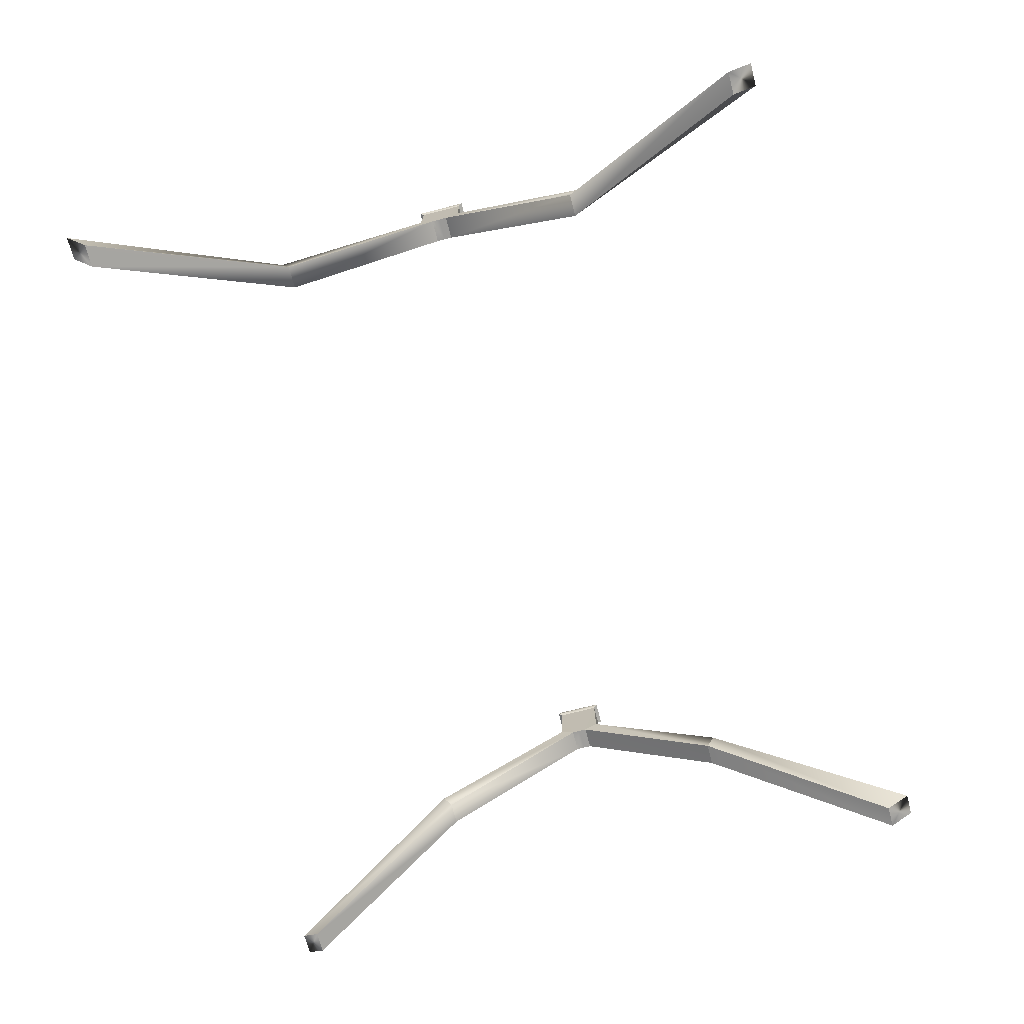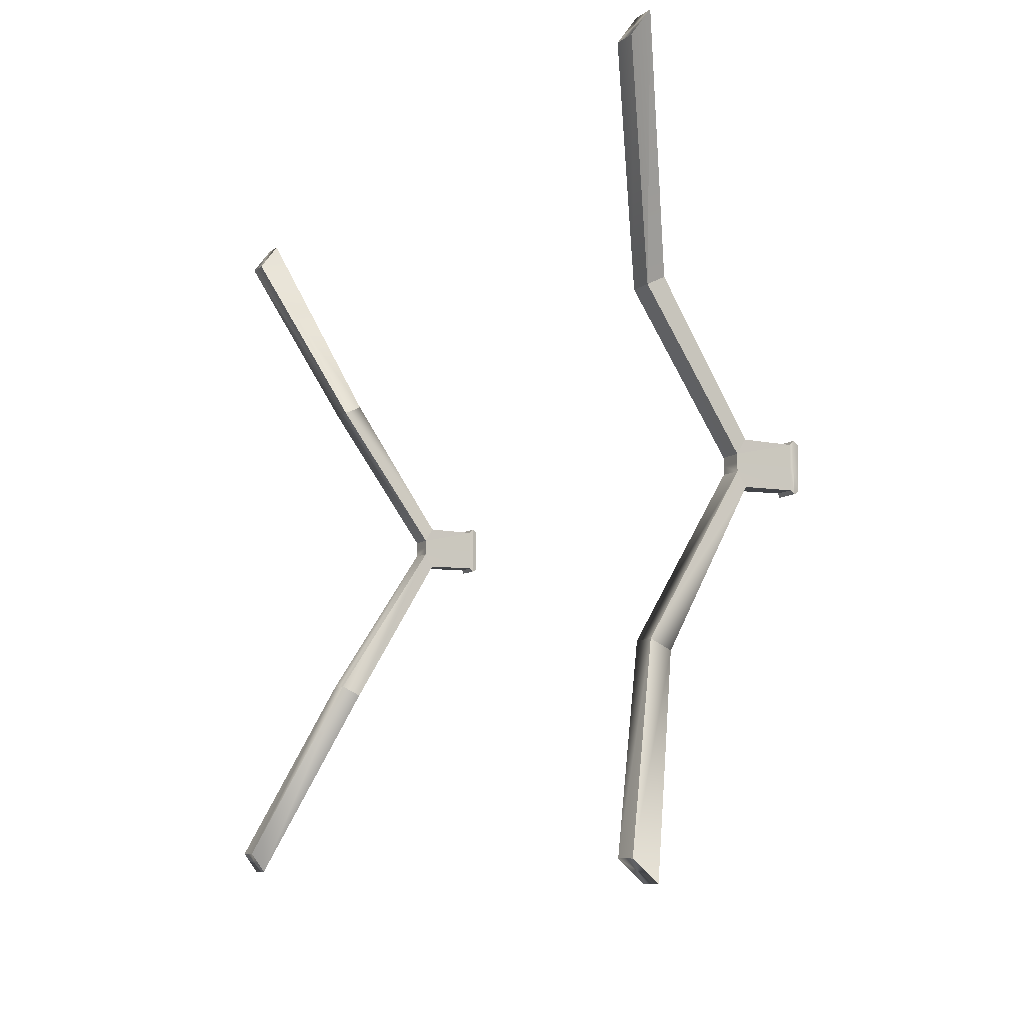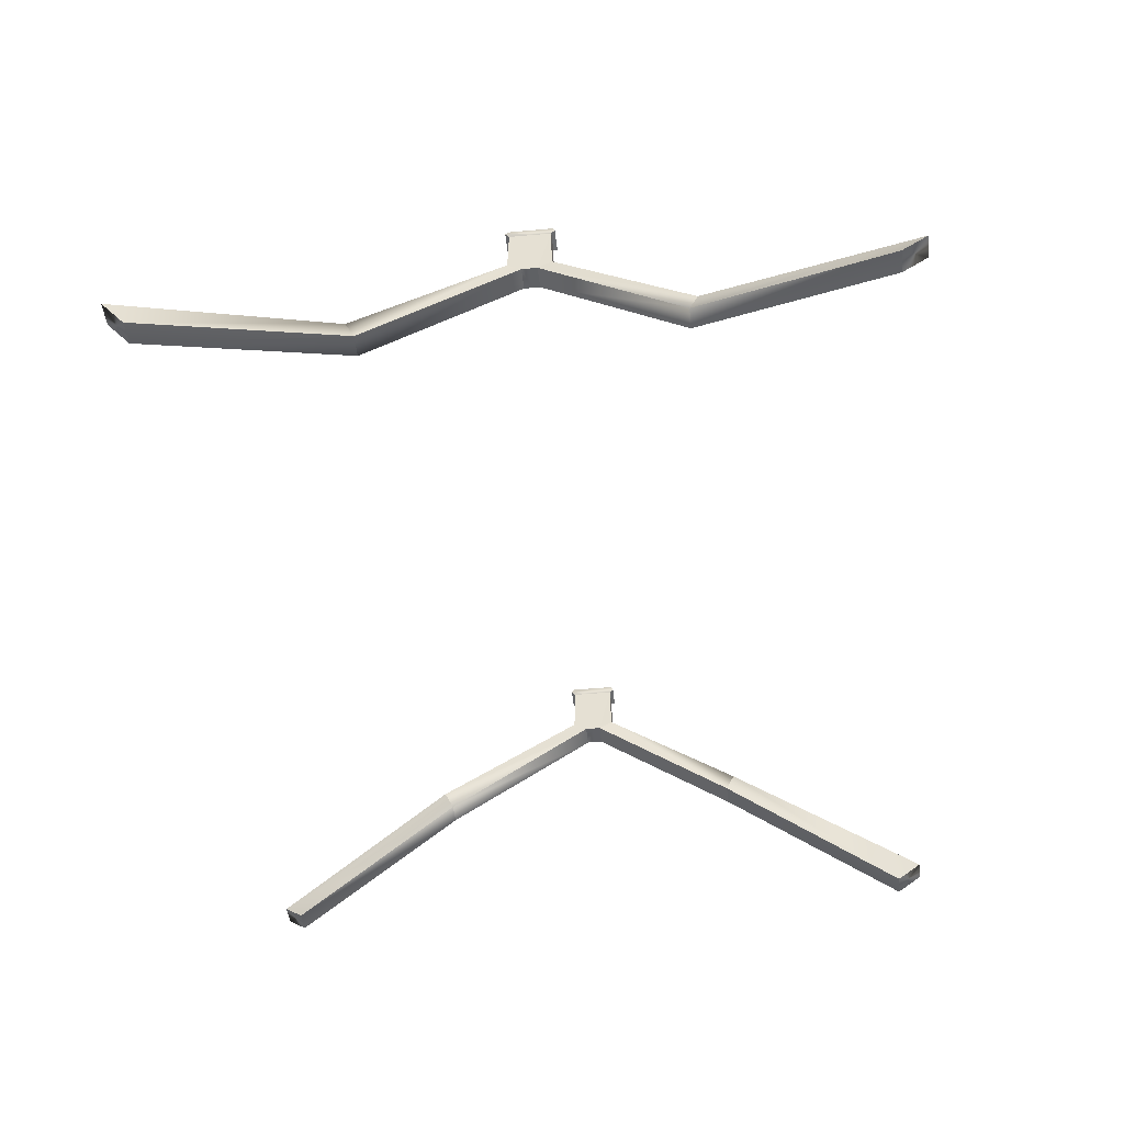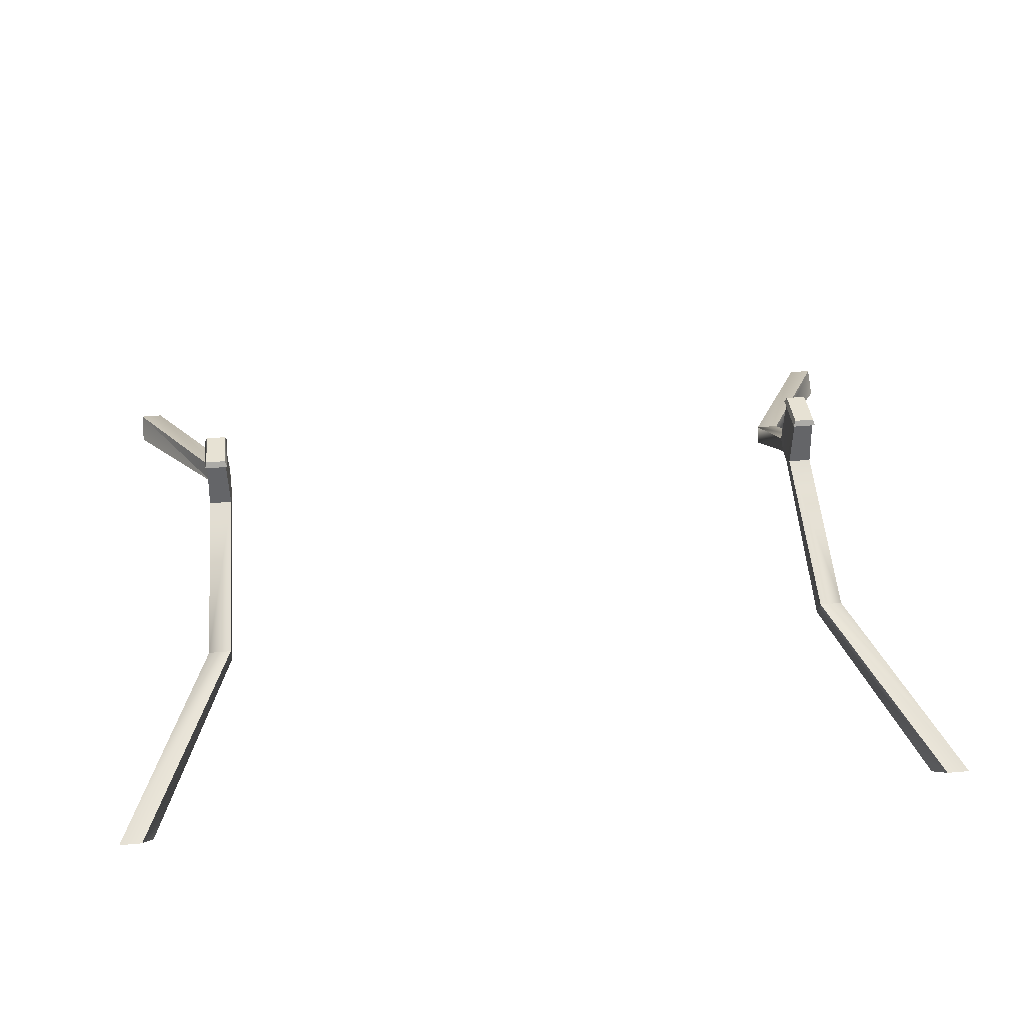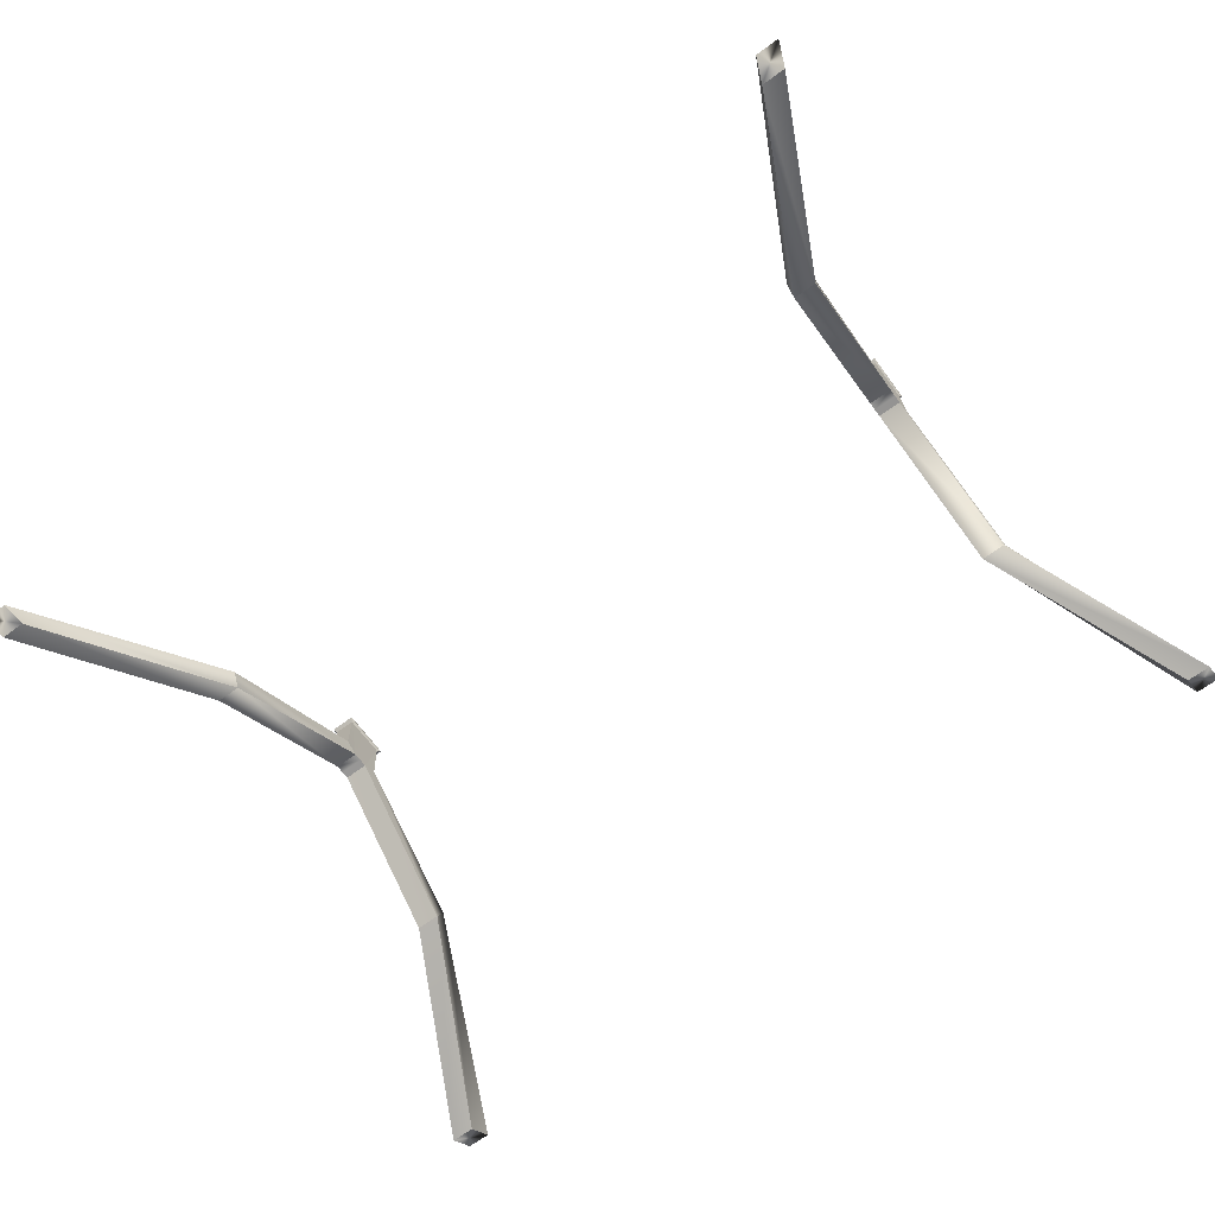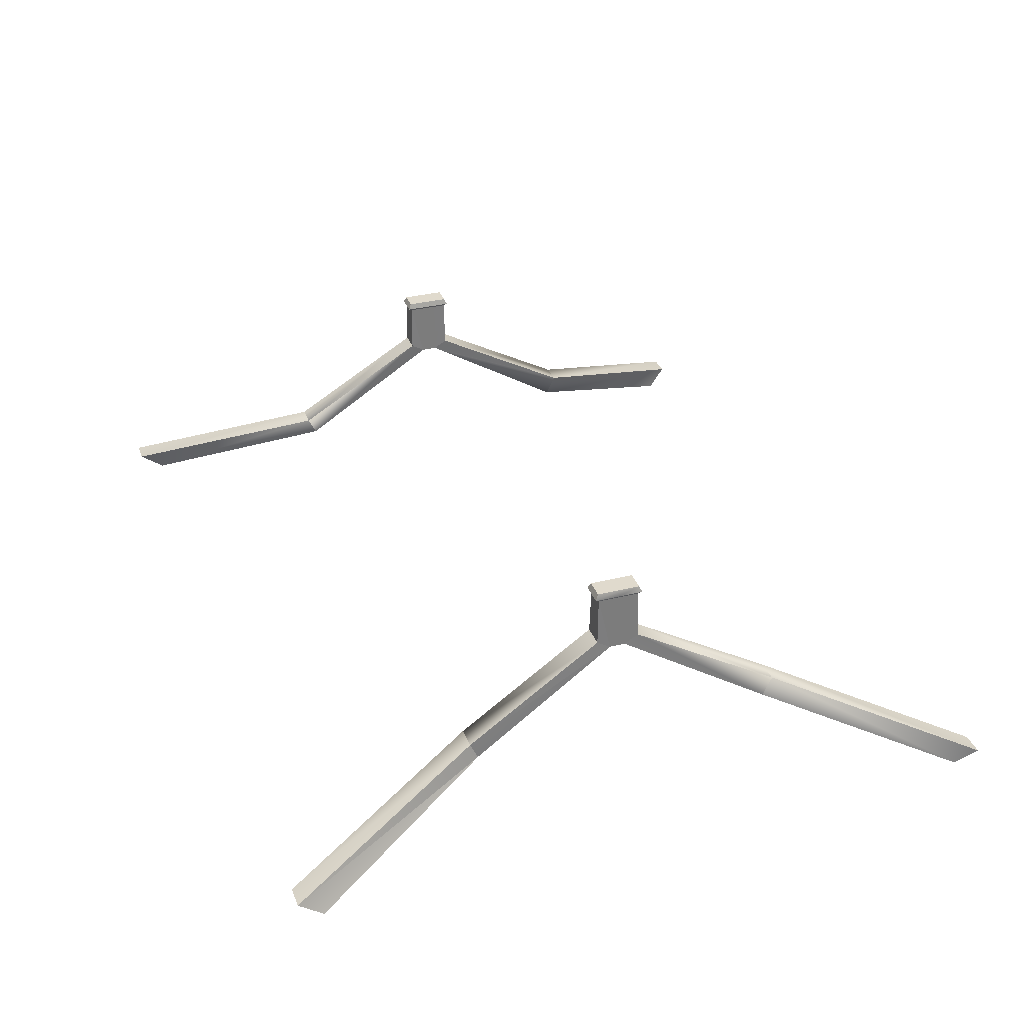
<metadata>
{"format":"obj","ext":"obj","renderer":"f3d","projection":"perspective","resolution":1024,"background":"white","views":[{"elev":-70.0,"azim":-75.5,"up":"+Y"},{"elev":-8.4,"azim":62.7,"up":"+Z"},{"elev":-46.9,"azim":-84.1,"up":"+Y"},{"elev":39.7,"azim":173.4,"up":"+Y"},{"elev":-67.5,"azim":-143.7,"up":"+Y"},{"elev":33.1,"azim":71.3,"up":"+Y"}]}
</metadata>
<code>
g Object04
v -82.71 50.45 3.992
v -82.42 39.23 1.462
v -82.71 50.45 -0.06836
v -82.71 50.45 -0.06836
v -82.42 39.23 -0.0658
v -82.71 50.45 -4.128
v -82.42 39.23 -1.593
v -82.42 40.8 -4.276
v -86.96 40.8 4.144
v -86.67 50.45 3.992
v -86.96 39.14 1.462
v -86.96 39.14 1.462
v -86.67 50.45 -0.06836
v -86.96 39.14 -0.0658
v -86.67 50.45 3.992
v -86.96 39.14 -0.0658
v -86.67 50.45 -4.128
v -86.96 39.14 -1.593
v -86.67 50.45 -0.06836
v -86.96 39.14 -1.593
v -86.96 40.8 -4.276
v -102.6 10.17 70.54
v -107.2 6.536 65.62
v -102.6 6.536 65.62
v -107.2 10.17 70.54
v -82.42 39.23 1.462
v -86.96 39.14 -0.0658
v -82.42 39.23 -0.0658
v -86.96 39.14 1.462
v -82.42 39.23 -0.0658
v -86.96 39.14 -1.593
v -82.42 39.23 -1.593
v -86.96 39.14 -0.0658
v -101.6 6.199 -68.1
v -107.9 9.751 -72.09
v -103.3 9.751 -72.09
v -106.1 6.199 -68.1
v -82.42 40.8 -4.276
v -86.67 50.45 -4.128
v -82.71 50.45 -4.128
v -86.96 40.8 -4.276
v -82.73 52.07 -4.298
v -86.65 52.07 -0.06836
v -82.73 52.07 -0.06836
v -86.65 52.07 -4.298
v -86.65 52.07 4.161
v -82.73 52.07 4.161
v -82.71 50.45 3.992
v -86.96 40.8 4.144
v -82.42 40.8 4.144
v -82.42 40.8 4.144
v -84.19 20.19 29.29
v -82.42 39.23 1.462
v -84.19 20.19 29.29
v -84.19 23.55 30.93
v -82.42 39.23 -1.593
v -84.19 24.1 -33.61
v -82.42 40.8 -4.276
v -82.42 39.23 -1.593
v -84.19 20.19 -31.76
v -86.96 39.14 1.462
v -88.74 23.55 30.93
v -86.96 40.8 4.144
v -88.74 20.19 29.29
v -86.96 40.8 -4.276
v -88.74 20.19 -31.76
v -86.96 39.14 -1.593
v -88.74 24.1 -33.61
v -82.42 39.23 1.462
v -88.74 20.19 29.29
v -86.96 39.14 1.462
v -84.19 20.19 29.29
v -86.96 40.8 4.144
v -84.19 23.55 30.93
v -82.42 40.8 4.144
v -88.74 23.55 30.93
v -84.19 20.19 -31.76
v -82.42 39.23 -1.593
v -88.74 20.19 -31.76
v -82.42 40.8 -4.276
v -88.74 24.1 -33.61
v -86.96 40.8 -4.276
v -84.19 24.1 -33.61
v -102.6 6.536 65.62
v -84.19 20.19 29.29
v -102.6 10.17 70.54
v -84.19 20.19 29.29
v -102.6 6.536 65.62
v -107.2 10.17 70.54
v -88.74 23.55 30.93
v -107.2 6.536 65.62
v -88.74 23.55 30.93
v -107.2 10.17 70.54
v -103.3 9.751 -72.09
v -84.19 24.1 -33.61
v -101.6 6.199 -68.1
v -84.19 24.1 -33.61
v -103.3 9.751 -72.09
v -106.1 6.199 -68.1
v -88.74 20.19 -31.76
v -107.9 9.751 -72.09
v -88.74 20.19 -31.76
v -106.1 6.199 -68.1
v -82.71 50.45 -0.06836
v -82.36 50.91 4.711
v -82.71 50.45 3.992
v -82.36 50.91 -0.06836
v -82.71 50.45 -4.128
v -82.36 50.91 -4.848
v -86.67 50.45 3.992
v -87.02 50.91 -0.06836
v -86.67 50.45 -0.06836
v -87.02 50.91 4.711
v -87.02 50.91 -4.848
v -86.67 50.45 -4.128
v -86.67 50.45 -4.128
v -82.36 50.91 -4.848
v -82.71 50.45 -4.128
v -87.02 50.91 -4.848
v -82.71 50.45 3.992
v -87.02 50.91 4.711
v -86.67 50.45 3.992
v -82.36 50.91 4.711
v -87.02 50.91 -4.848
v -82.73 52.07 -4.298
v -82.36 50.91 -4.848
v -87.02 50.91 -4.848
v -86.65 52.07 -4.298
v -82.36 50.91 -4.848
v -82.73 52.07 -0.06836
v -82.36 50.91 -0.06836
v -82.73 52.07 -4.298
v -86.65 52.07 -4.298
v -87.02 50.91 -4.848
v -86.65 52.07 -0.06836
v -82.36 50.91 -0.06836
v -82.73 52.07 4.161
v -82.36 50.91 4.711
v -82.36 50.91 -0.06836
v -86.65 52.07 4.161
v -82.36 50.91 4.711
v -86.65 52.07 4.161
v -87.02 50.91 4.711
v -82.73 52.07 4.161
v -86.67 50.45 3.992
v -82.42 39.23 -1.593
v -82.42 39.23 -0.0658
v -82.71 50.45 3.992
v -82.42 40.8 4.144
v -82.42 39.23 1.462
v 41.41 50.45 3.992
v 41.41 50.45 -0.06836
v 41.11 39.23 1.462
v 41.41 50.45 -0.06836
v 41.41 50.45 -4.128
v 41.11 39.23 -0.0658
v 41.11 40.8 -4.276
v 41.11 39.23 -1.593
v 45.66 40.8 4.144
v 45.66 39.14 1.462
v 45.36 50.45 3.992
v 45.66 39.14 1.462
v 45.66 39.14 -0.0658
v 45.36 50.45 -0.06836
v 45.36 50.45 3.992
v 45.66 39.14 -0.0658
v 45.66 39.14 -1.593
v 45.36 50.45 -4.128
v 45.36 50.45 -0.06836
v 45.66 39.14 -1.593
v 45.66 40.8 -4.276
v 61.33 10.17 70.54
v 61.33 6.536 65.62
v 65.88 6.536 65.62
v 65.88 10.17 70.54
v 41.11 39.23 1.462
v 41.11 39.23 -0.0658
v 45.66 39.14 -0.0658
v 45.66 39.14 1.462
v 41.11 39.23 -0.0658
v 41.11 39.23 -1.593
v 45.66 39.14 -1.593
v 45.66 39.14 -0.0658
v 60.26 6.199 -68.1
v 62.04 9.751 -72.09
v 66.59 9.751 -72.09
v 64.81 6.199 -68.1
v 41.11 40.8 -4.276
v 41.41 50.45 -4.128
v 45.36 50.45 -4.128
v 45.66 40.8 -4.276
v 41.42 52.07 -4.298
v 41.42 52.07 -0.06836
v 45.34 52.07 -0.06836
v 45.34 52.07 -4.298
v 41.42 52.07 4.161
v 45.34 52.07 4.161
v 41.41 50.45 3.992
v 41.11 40.8 4.144
v 45.66 40.8 4.144
v 41.11 40.8 4.144
v 41.11 39.23 1.462
v 42.89 20.19 29.29
v 42.89 23.55 30.93
v 41.11 39.23 -1.593
v 41.11 40.8 -4.276
v 42.89 24.1 -33.61
v 42.89 20.19 -31.76
v 45.66 39.14 1.462
v 45.66 40.8 4.144
v 47.43 23.55 30.93
v 47.43 20.19 29.29
v 45.66 39.14 1.462
v 45.66 40.8 -4.276
v 45.66 39.14 -1.593
v 47.43 20.19 -31.76
v 47.43 24.1 -33.61
v 41.11 39.23 1.462
v 45.66 39.14 1.462
v 47.43 20.19 29.29
v 42.89 20.19 29.29
v 45.66 40.8 4.144
v 41.11 40.8 4.144
v 42.89 23.55 30.93
v 47.43 23.55 30.93
v 41.11 39.23 -1.593
v 42.89 20.19 -31.76
v 47.43 20.19 -31.76
v 41.11 40.8 -4.276
v 45.66 40.8 -4.276
v 47.43 24.1 -33.61
v 42.89 24.1 -33.61
v 42.89 20.19 29.29
v 61.33 6.536 65.62
v 61.33 10.17 70.54
v 42.89 20.19 29.29
v 47.43 20.19 29.29
v 61.33 6.536 65.62
v 47.43 20.19 29.29
v 47.43 23.55 30.93
v 65.88 10.17 70.54
v 65.88 6.536 65.62
v 47.43 20.19 29.29
v 47.43 23.55 30.93
v 65.88 10.17 70.54
v 42.89 24.1 -33.61
v 62.04 9.751 -72.09
v 60.26 6.199 -68.1
v 42.89 24.1 -33.61
v 62.04 9.751 -72.09
v 47.43 20.19 -31.76
v 64.81 6.199 -68.1
v 66.59 9.751 -72.09
v 47.43 20.19 -31.76
v 64.81 6.199 -68.1
v 41.41 50.45 -0.06836
v 41.41 50.45 3.992
v 41.05 50.91 4.711
v 41.05 50.91 -0.06836
v 41.41 50.45 -4.128
v 41.05 50.91 -4.848
v 45.36 50.45 3.992
v 45.36 50.45 -0.06836
v 45.72 50.91 -0.06836
v 45.72 50.91 4.711
v 45.36 50.45 -4.128
v 45.72 50.91 -4.848
v 45.36 50.45 -4.128
v 41.41 50.45 -4.128
v 41.05 50.91 -4.848
v 45.72 50.91 -4.848
v 41.41 50.45 3.992
v 45.36 50.45 3.992
v 45.72 50.91 4.711
v 41.05 50.91 4.711
v 45.72 50.91 -4.848
v 41.05 50.91 -4.848
v 41.42 52.07 -4.298
v 45.34 52.07 -4.298
v 45.72 50.91 -4.848
v 41.05 50.91 -4.848
v 41.42 52.07 -0.06836
v 41.42 52.07 -4.298
v 45.72 50.91 -4.848
v 45.34 52.07 -4.298
v 45.34 52.07 -0.06836
v 41.42 52.07 4.161
v 45.34 52.07 4.161
v 41.05 50.91 4.711
v 45.72 50.91 4.711
v 45.34 52.07 4.161
v 41.42 52.07 4.161
v 45.36 50.45 3.992
v 41.11 39.23 -1.593
v 41.11 39.23 -0.0658
v 41.41 50.45 3.992
v 41.11 39.23 1.462
v 41.11 40.8 4.144
f 3 1 2
f 6 4 5
f 8 6 7
f 11 9 10
f 14 12 13
f 15 13 12
f 18 16 17
f 19 17 16
f 21 20 17
f 24 22 23
f 25 23 22
f 28 26 27
f 29 27 26
f 32 30 31
f 33 31 30
f 36 34 35
f 37 35 34
f 40 38 39
f 41 39 38
f 44 42 43
f 45 43 42
f 47 44 46
f 43 46 44
f 50 48 49
f 53 51 52
f 55 54 51
f 58 56 57
f 60 57 59
f 63 61 62
f 64 62 61
f 67 65 66
f 68 66 65
f 71 69 70
f 72 70 69
f 75 73 74
f 76 74 73
f 78 31 77
f 79 77 31
f 82 80 81
f 83 81 80
f 85 74 84
f 86 84 74
f 64 87 23
f 88 23 87
f 90 70 89
f 91 89 70
f 55 92 22
f 93 22 92
f 95 77 94
f 96 94 77
f 68 97 35
f 98 35 97
f 100 81 99
f 101 99 81
f 60 102 34
f 103 34 102
f 106 104 105
f 107 105 104
f 104 108 107
f 109 107 108
f 112 110 111
f 113 111 110
f 115 112 114
f 111 114 112
f 118 116 117
f 119 117 116
f 122 120 121
f 123 121 120
f 126 124 125
f 128 125 127
f 131 129 130
f 132 130 129
f 134 111 133
f 135 133 111
f 138 136 137
f 130 137 139
f 111 113 135
f 140 135 113
f 143 141 142
f 144 142 141
f 145 49 48
f 146 6 5
f 147 3 2
f 150 148 149
f 153 151 152
f 156 154 155
f 158 155 157
f 161 159 160
f 164 162 163
f 162 164 165
f 168 166 167
f 166 168 169
f 168 170 171
f 174 172 173
f 172 174 175
f 178 176 177
f 176 178 179
f 182 180 181
f 180 182 183
f 186 184 185
f 184 186 187
f 190 188 189
f 188 190 191
f 194 192 193
f 192 194 195
f 197 193 196
f 193 197 194
f 200 198 199
f 203 201 202
f 201 203 204
f 207 205 206
f 205 207 208
f 211 209 210
f 213 211 212
f 216 214 215
f 214 216 217
f 220 218 219
f 218 220 221
f 224 222 223
f 222 224 225
f 227 182 226
f 182 227 228
f 231 229 230
f 229 231 232
f 234 224 233
f 224 234 235
f 174 236 237
f 236 174 238
f 241 239 240
f 243 241 242
f 172 244 204
f 244 172 245
f 247 227 246
f 227 247 248
f 186 249 217
f 249 186 250
f 252 231 251
f 231 252 253
f 184 254 208
f 254 184 255
f 258 256 257
f 256 258 259
f 259 260 256
f 260 259 261
f 264 262 263
f 262 264 265
f 267 263 266
f 263 267 264
f 270 268 269
f 268 270 271
f 274 272 273
f 272 274 275
f 278 276 277
f 280 278 279
f 282 281 259
f 281 282 283
f 285 264 284
f 264 285 286
f 287 259 258
f 259 287 282
f 286 265 264
f 265 286 288
f 291 289 290
f 289 291 292
f 198 200 293
f 156 155 294
f 153 152 295
f 298 296 297

</code>
